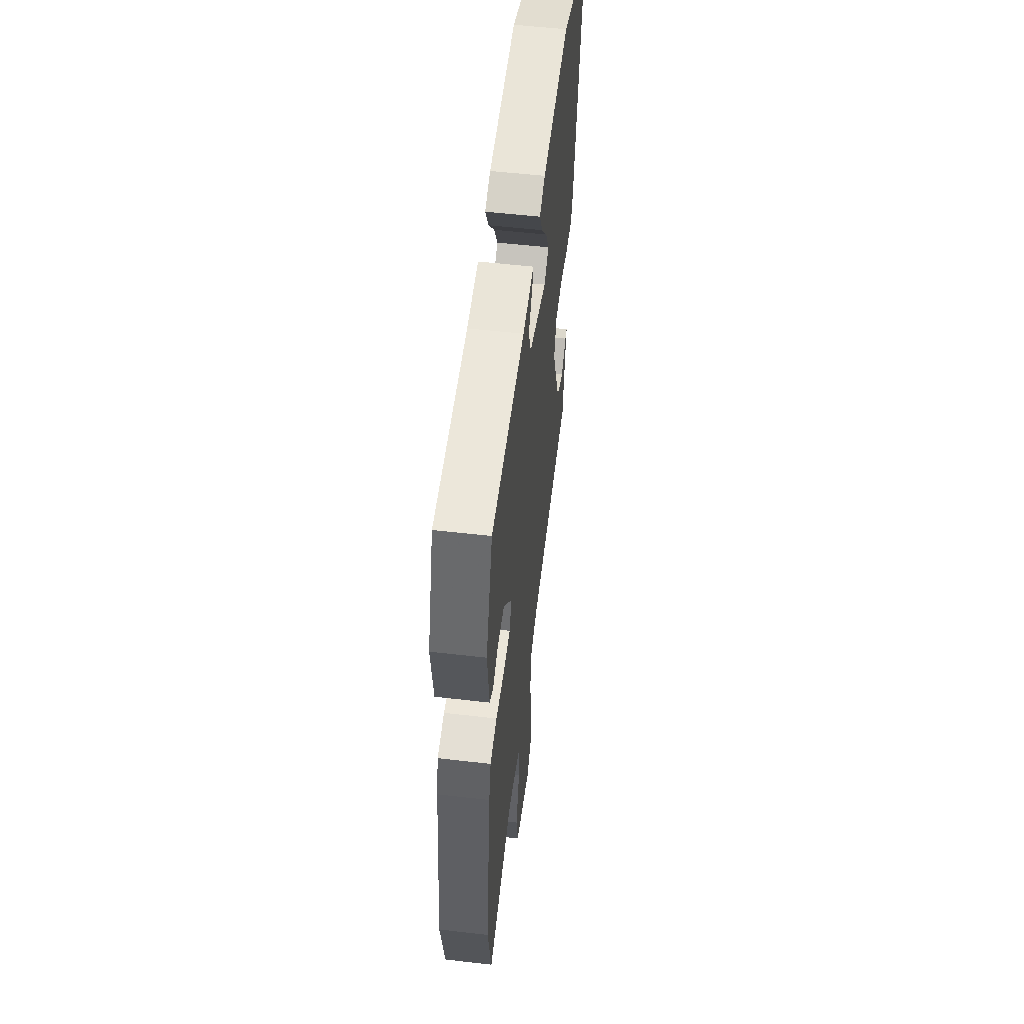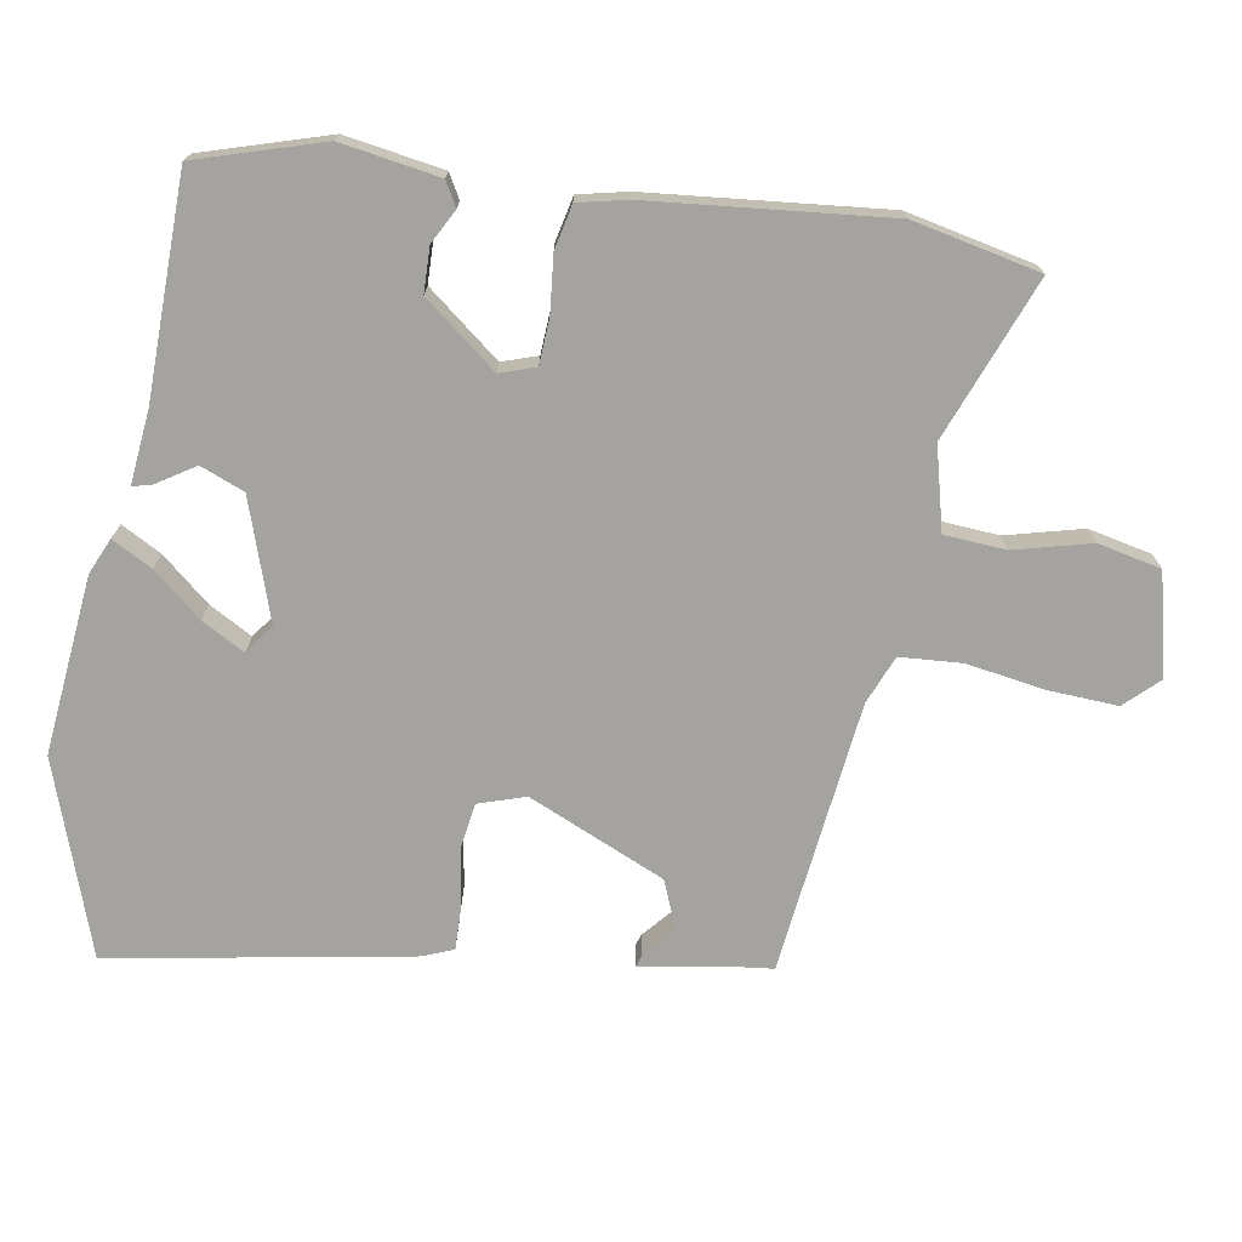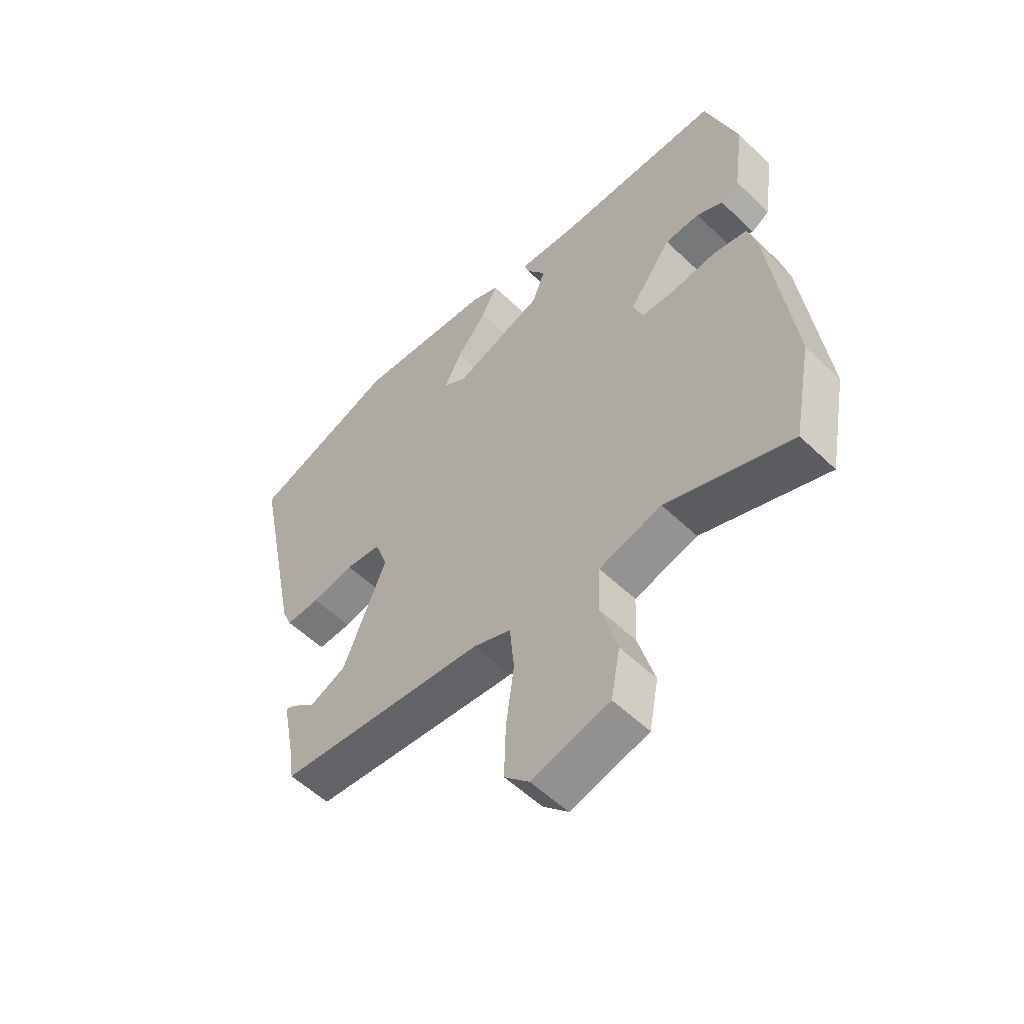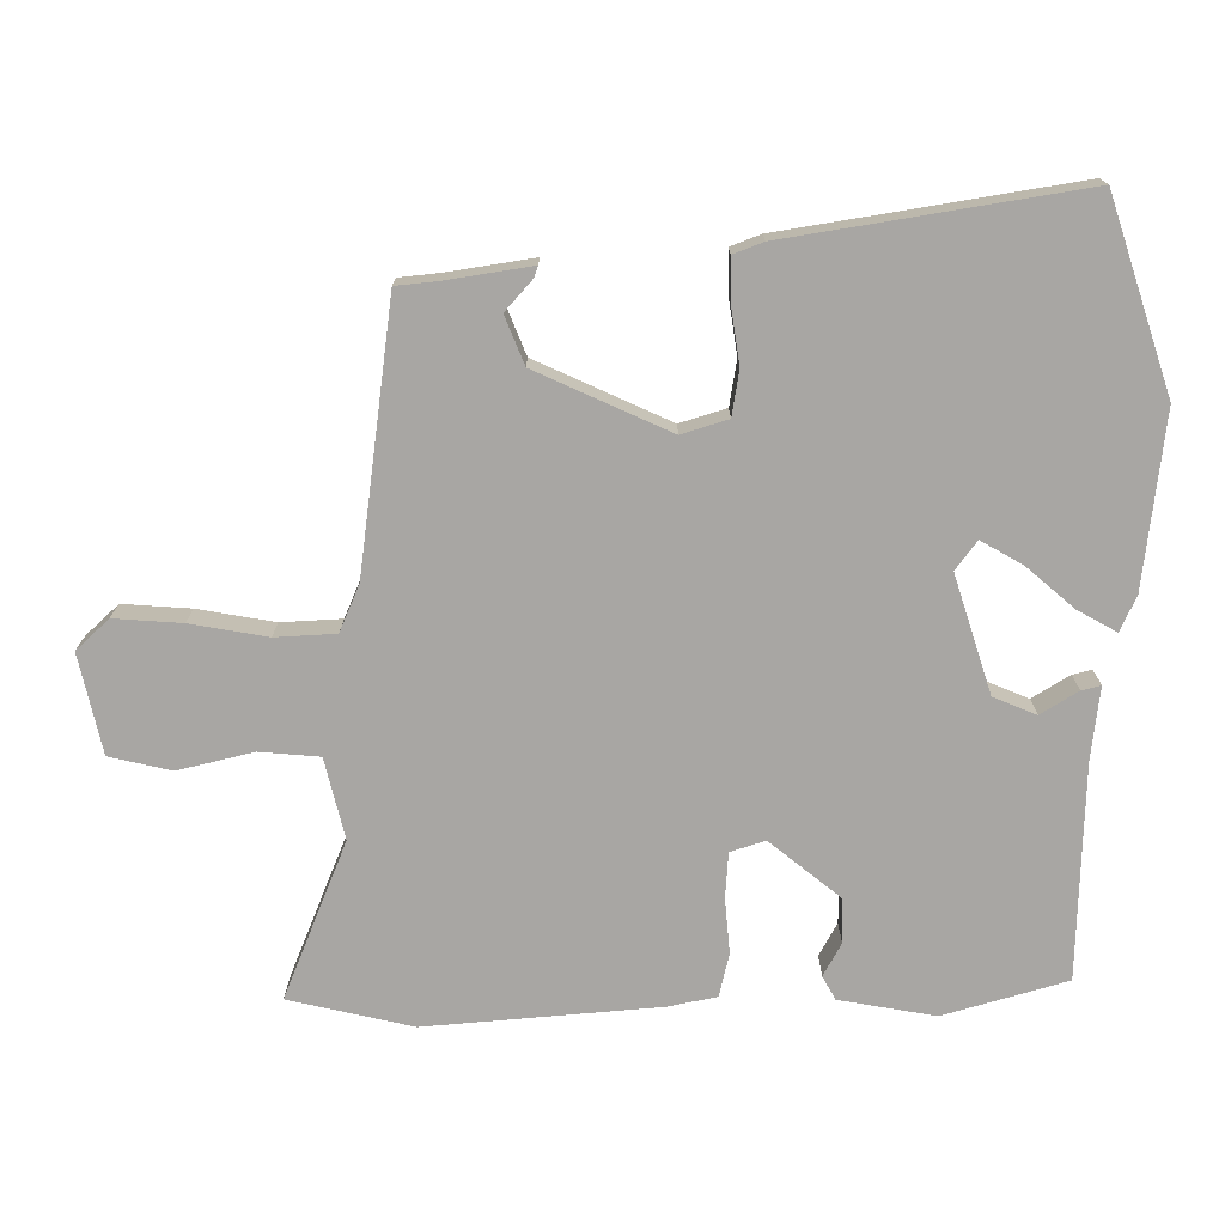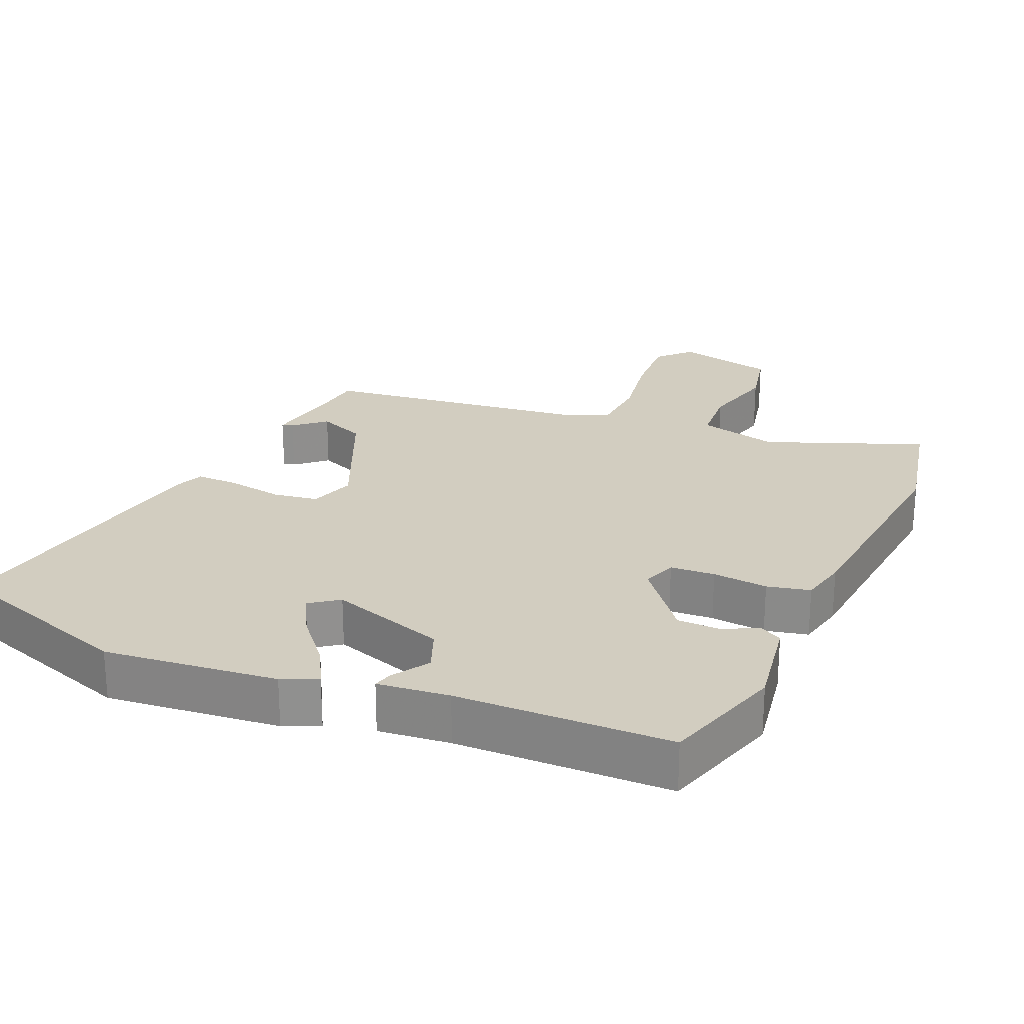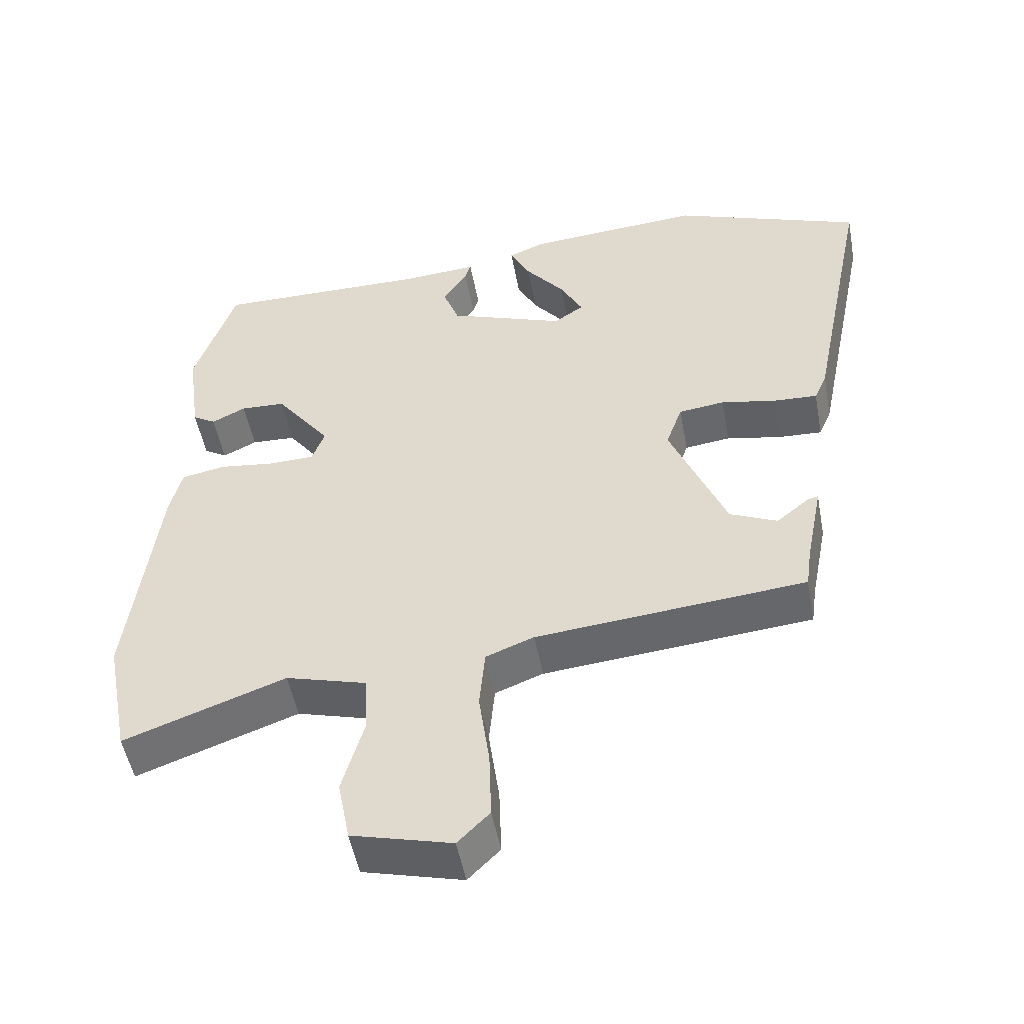
<metadata>
{"format":"obj","ext":"obj","renderer":"f3d","projection":"perspective","resolution":1024,"background":"white","views":[{"elev":54.8,"azim":97.0,"up":"+Z"},{"elev":-73.0,"azim":79.0,"up":"+Y"},{"elev":-55.3,"azim":44.8,"up":"+Z"},{"elev":-74.3,"azim":-92.0,"up":"+Y"},{"elev":24.5,"azim":22.0,"up":"+Y"},{"elev":-50.8,"azim":-169.5,"up":"+Z"}]}
</metadata>
<code>
v 0.426 0.07 0.494
v 0.484 0.07 0.32
v 0.465 0.07 0.182
v 0.432 0.07 0.162
v 0.384 0.07 0.186
v 0.321 0.07 0.183
v 0.243 0.07 0.079
v 0.261 0.07 0.03
v 0.325 0.07 0.028
v 0.404 0.07 0.038
v 0.466 0.07 0.026
v 0.483 0.07 -0.042
v 0.524 0.07 -0.374
v 0.49 0.07 -0.552
v 0.262 0.07 -0.47
v 0.148 0.07 -0.502
v 0.144 0.07 -0.588
v 0.174 0.07 -0.694
v 0.157 0.07 -0.783
v 0.016 0.07 -0.82
v -0.029 0.07 -0.775
v -0.026 0.07 -0.678
v -0.011 0.07 -0.568
v -0.019 0.07 -0.482
v -0.087 0.07 -0.456
v -0.468 0.07 -0.42
v -0.476 0.07 -0.363
v -0.5 0.07 -0.24
v -0.484 0.07 -0.245
v -0.439 0.07 -0.282
v -0.372 0.07 -0.252
v -0.293 0.07 -0.059
v -0.316 0.07 0.006
v -0.381 0.07 0.014
v -0.459 0.07 -0.001
v -0.521 0.07 -0.004
v -0.539 0.07 0.038
v -0.623 0.07 0.454
v -0.355 0.07 0.554
v -0.106 0.07 0.535
v -0.055 0.07 0.514
v -0.084 0.07 0.457
v -0.139 0.07 0.388
v -0.171 0.07 0.327
v -0.129 0.07 0.298
v 0.036 0.07 0.358
v 0.059 0.07 0.42
v 0.024 0.07 0.472
v 0.016 0.07 0.499
v 0.119 0.07 0.491
v 0.426 0 0.494
v 0.484 0 0.32
v 0.465 0 0.182
v 0.432 0 0.162
v 0.384 0 0.186
v 0.321 0 0.183
v 0.243 0 0.079
v 0.261 0 0.03
v 0.325 0 0.028
v 0.404 0 0.038
v 0.466 0 0.026
v 0.483 0 -0.042
v 0.524 0 -0.374
v 0.49 0 -0.552
v 0.262 0 -0.47
v 0.148 0 -0.502
v 0.144 0 -0.588
v 0.174 0 -0.694
v 0.157 0 -0.783
v 0.016 0 -0.82
v -0.029 0 -0.775
v -0.026 0 -0.678
v -0.011 0 -0.568
v -0.019 0 -0.482
v -0.087 0 -0.456
v -0.468 0 -0.42
v -0.476 0 -0.363
v -0.5 0 -0.24
v -0.484 0 -0.245
v -0.439 0 -0.282
v -0.372 0 -0.252
v -0.293 0 -0.059
v -0.316 0 0.006
v -0.381 0 0.014
v -0.459 0 -0.001
v -0.521 0 -0.004
v -0.539 0 0.038
v -0.623 0 0.454
v -0.355 0 0.554
v -0.106 0 0.535
v -0.055 0 0.514
v -0.084 0 0.457
v -0.139 0 0.388
v -0.171 0 0.327
v -0.129 0 0.298
v 0.036 0 0.358
v 0.059 0 0.42
v 0.024 0 0.472
v 0.016 0 0.499
v 0.119 0 0.491
f 47 48 49 50
f 1 2 3
f 50 1 3
f 47 50 3
f 46 47 3
f 45 46 3
f 41 42 43
f 40 41 43
f 39 40 43
f 38 39 43
f 37 38 43
f 36 37 43
f 35 36 43
f 34 35 43 44
f 33 34 44 45
f 27 28 29 30
f 27 30 31
f 26 27 31
f 25 26 31
f 24 25 31 32
f 21 22 23
f 20 21 23
f 19 20 23
f 18 19 23
f 17 18 23
f 16 17 23 24
f 32 33 45
f 24 32 45
f 16 24 45
f 15 16 45
f 13 14 15
f 12 13 15
f 11 12 15
f 10 11 15
f 9 10 15
f 3 4 5
f 45 3 5
f 45 5 6
f 8 9 15
f 7 8 15 45
f 6 7 45
f 100 99 98 97
f 53 52 51
f 53 51 100
f 53 100 97
f 53 97 96
f 53 96 95
f 93 92 91
f 93 91 90
f 93 90 89
f 93 89 88
f 93 88 87
f 93 87 86
f 93 86 85
f 94 93 85 84
f 95 94 84 83
f 80 79 78 77
f 81 80 77
f 81 77 76
f 81 76 75
f 82 81 75 74
f 73 72 71
f 73 71 70
f 73 70 69
f 73 69 68
f 73 68 67
f 74 73 67 66
f 95 83 82
f 95 82 74
f 95 74 66
f 95 66 65
f 65 64 63
f 65 63 62
f 65 62 61
f 65 61 60
f 65 60 59
f 55 54 53
f 55 53 95
f 56 55 95
f 65 59 58
f 95 65 58 57
f 95 57 56
f 1 51 52 2
f 2 52 53 3
f 3 53 54 4
f 4 54 55 5
f 5 55 56 6
f 6 56 57 7
f 7 57 58 8
f 8 58 59 9
f 9 59 60 10
f 10 60 61 11
f 11 61 62 12
f 12 62 63 13
f 13 63 64 14
f 14 64 65 15
f 15 65 66 16
f 16 66 67 17
f 17 67 68 18
f 18 68 69 19
f 19 69 70 20
f 20 70 71 21
f 21 71 72 22
f 22 72 73 23
f 23 73 74 24
f 24 74 75 25
f 25 75 76 26
f 26 76 77 27
f 27 77 78 28
f 28 78 79 29
f 29 79 80 30
f 30 80 81 31
f 31 81 82 32
f 32 82 83 33
f 33 83 84 34
f 34 84 85 35
f 35 85 86 36
f 36 86 87 37
f 37 87 88 38
f 38 88 89 39
f 39 89 90 40
f 40 90 91 41
f 41 91 92 42
f 42 92 93 43
f 43 93 94 44
f 44 94 95 45
f 45 95 96 46
f 46 96 97 47
f 47 97 98 48
f 48 98 99 49
f 49 99 100 50
f 50 100 51 1

</code>
